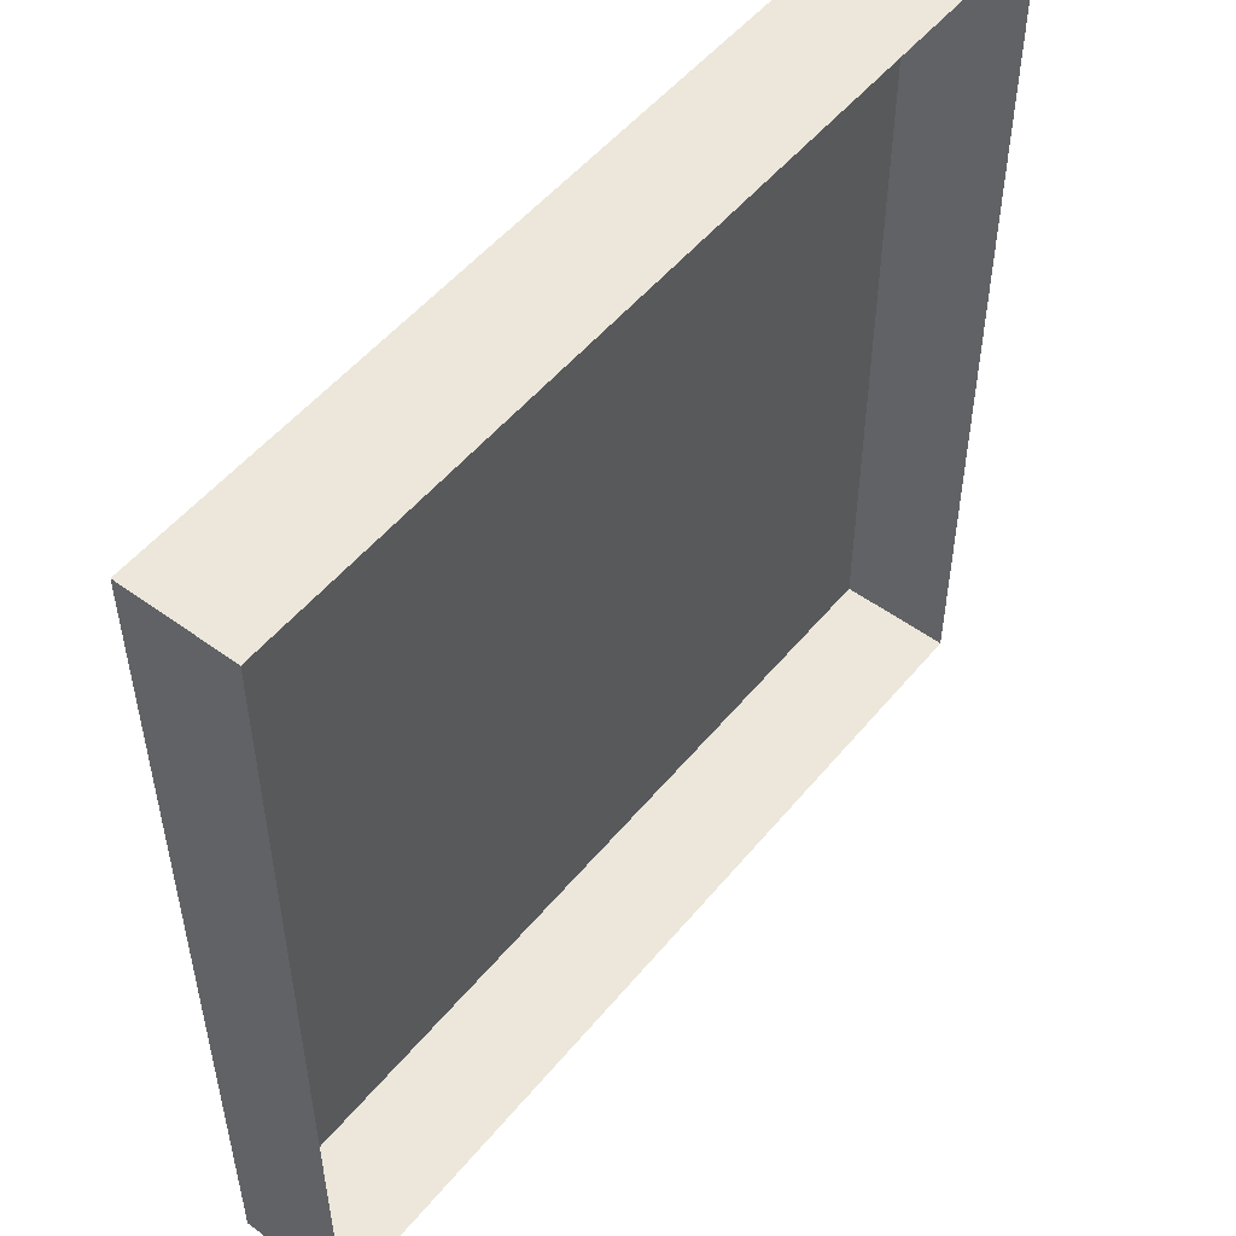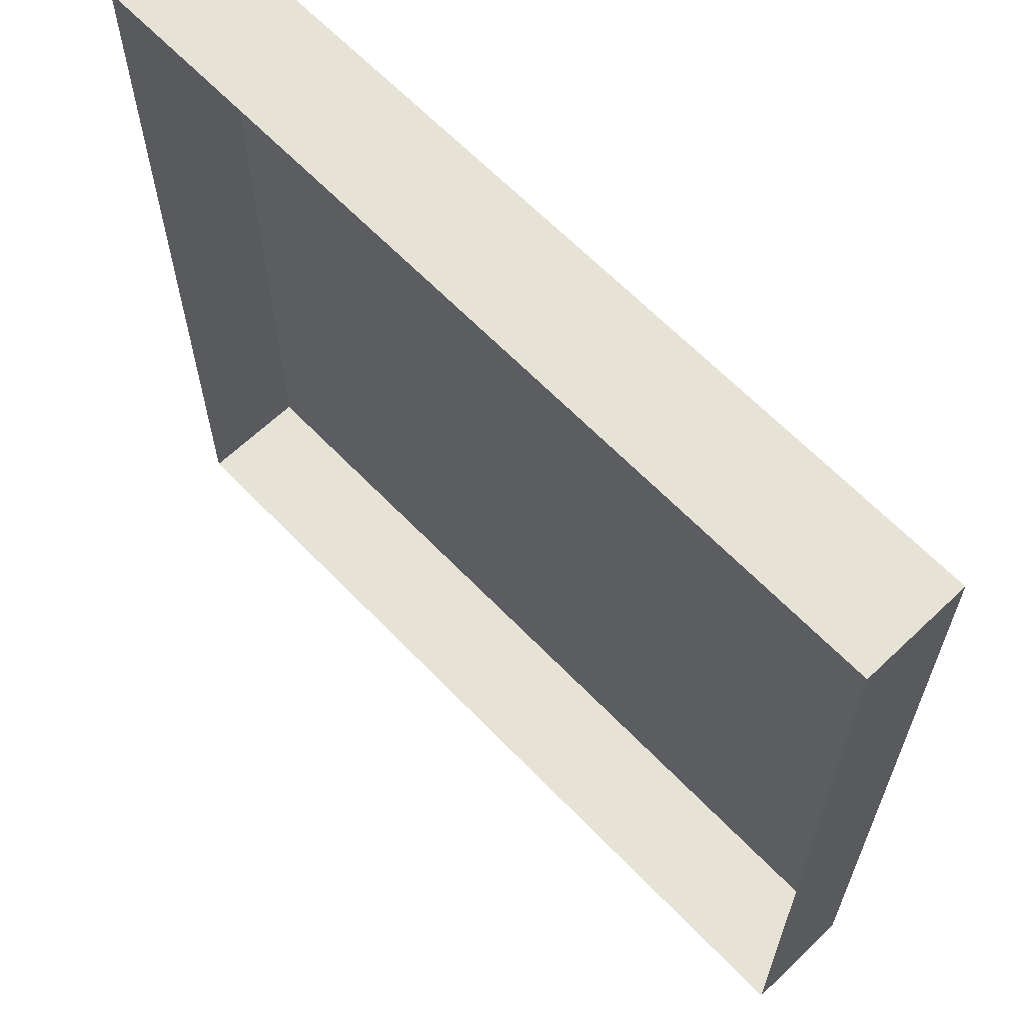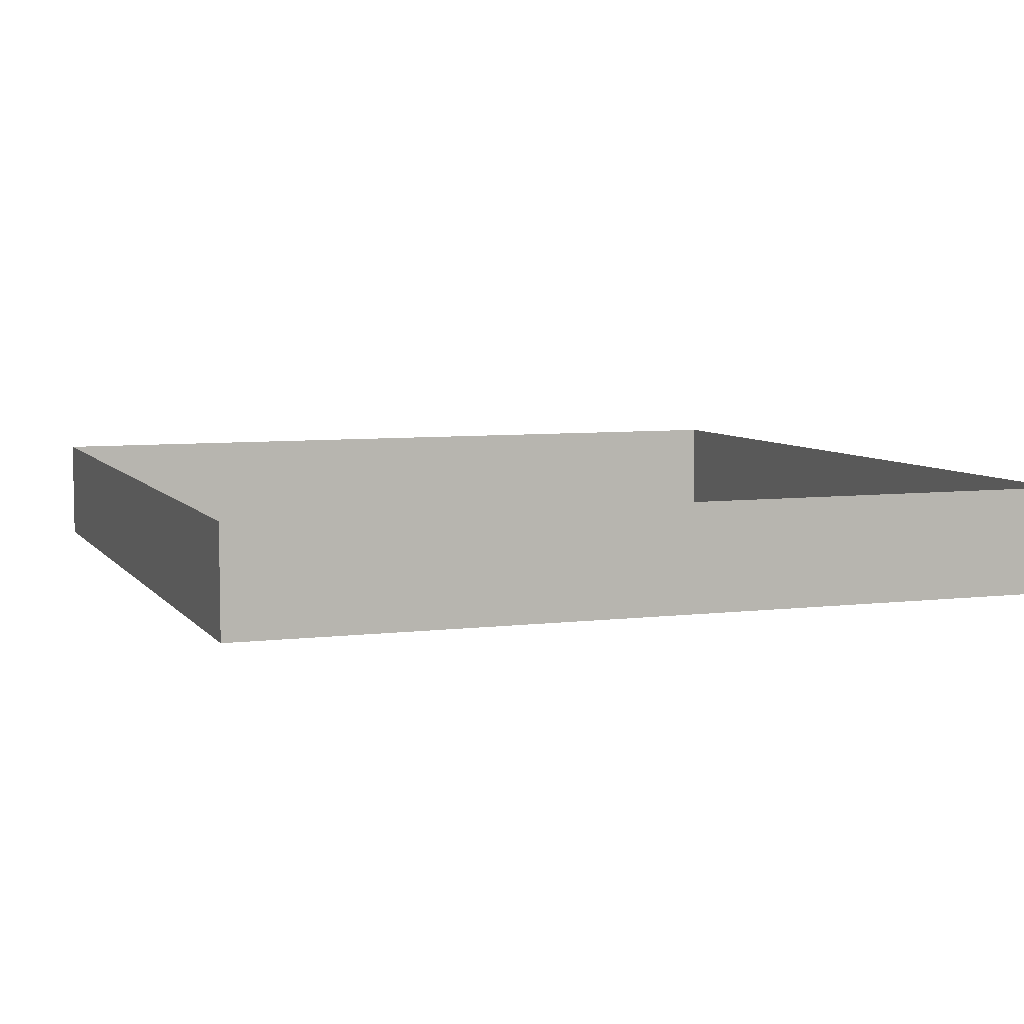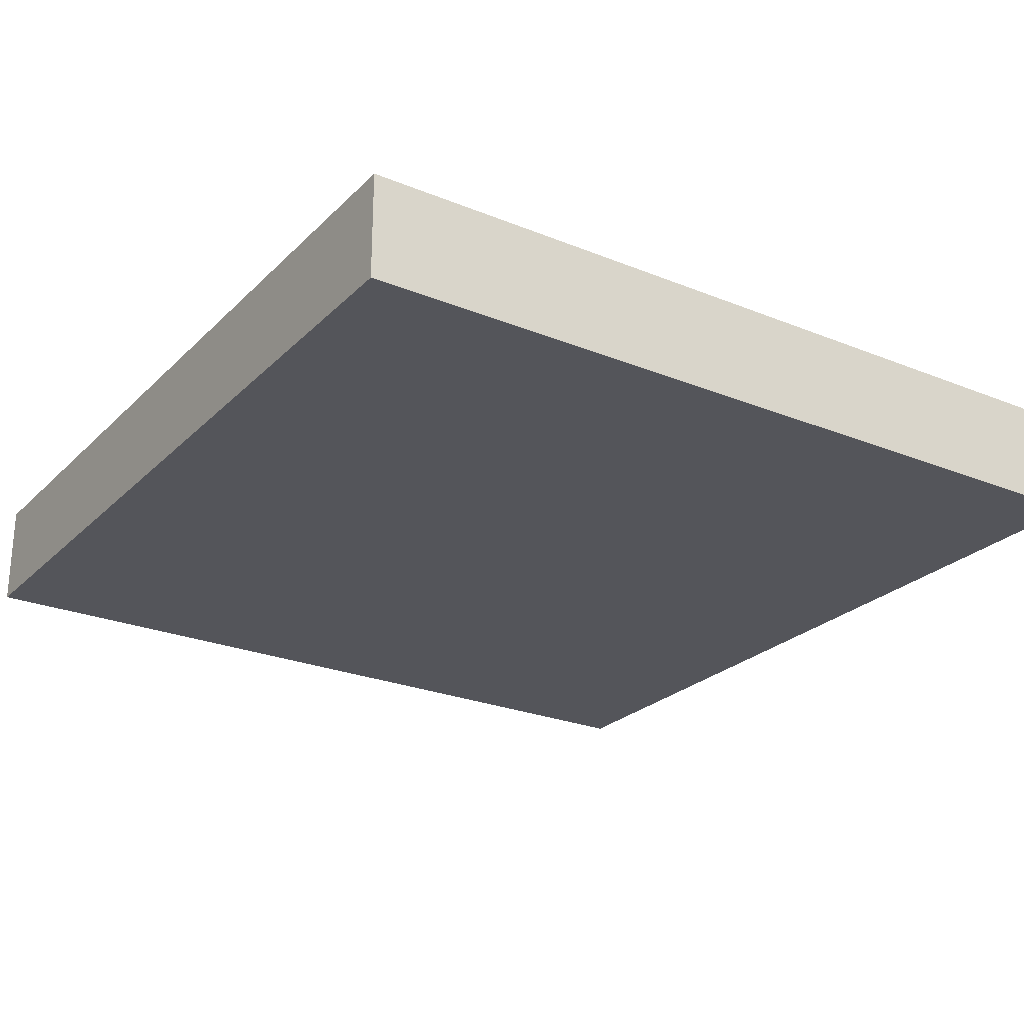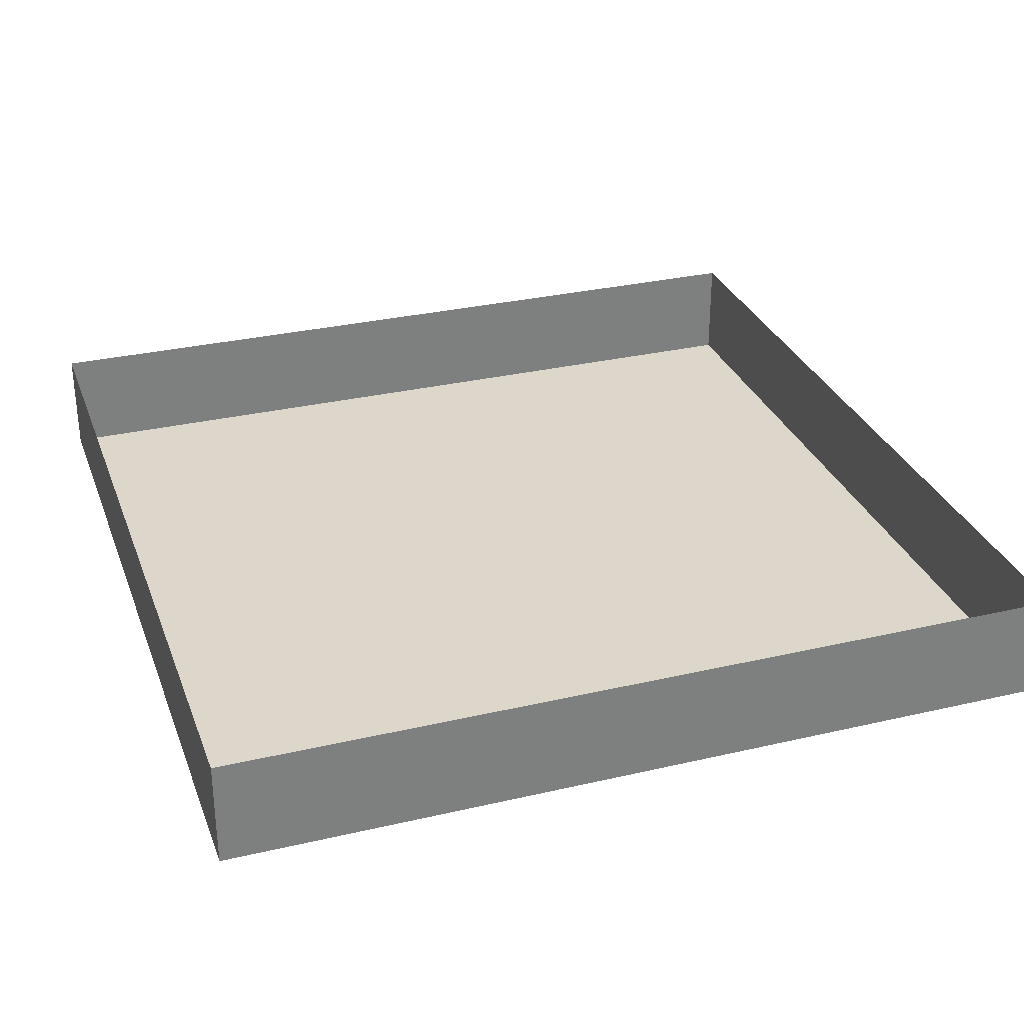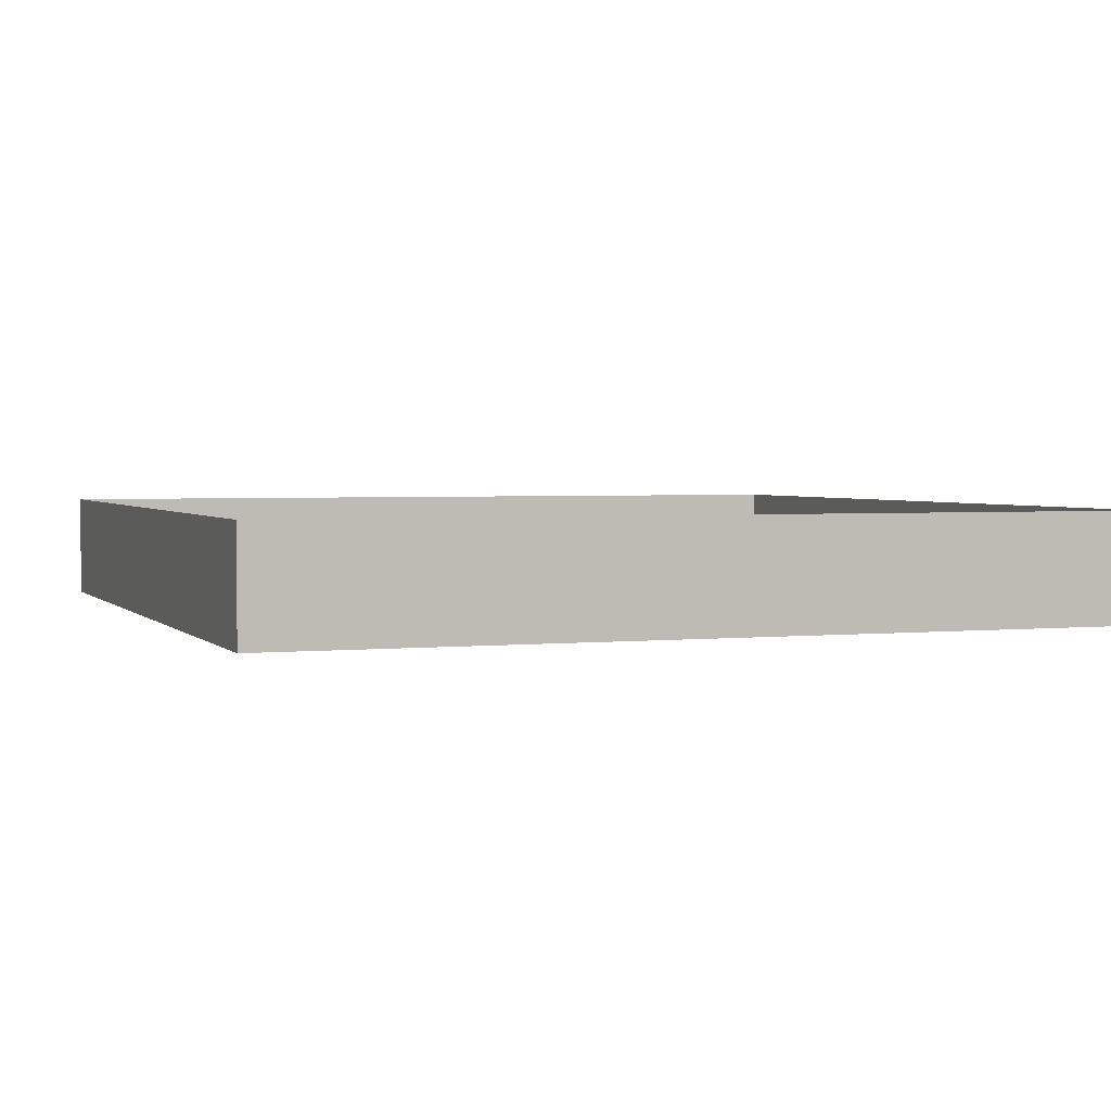
<metadata>
{"format":"obj","ext":"obj","renderer":"f3d","projection":"perspective","resolution":1024,"background":"white","views":[{"elev":52.1,"azim":128.3,"up":"+Z"},{"elev":63.8,"azim":-133.8,"up":"+Z"},{"elev":6.4,"azim":-110.2,"up":"+Y"},{"elev":-25.0,"azim":56.6,"up":"+Y"},{"elev":30.5,"azim":71.4,"up":"+Y"},{"elev":2.6,"azim":-110.1,"up":"+Y"}]}
</metadata>
<code>
o Floor_Plane
v -20 0 20
v 20 0 20
v -20 0 -20
v 20 0 -20
v -20 5 -20
v 20 5 -20
v -20 5 20
v 20 5 20
f 2 3 1
f 2 4 3
f 4 5 3
f 3 7 1
f 6 2 8
f 1 8 2
f 4 6 5
f 3 5 7
f 6 4 2
f 1 7 8

</code>
